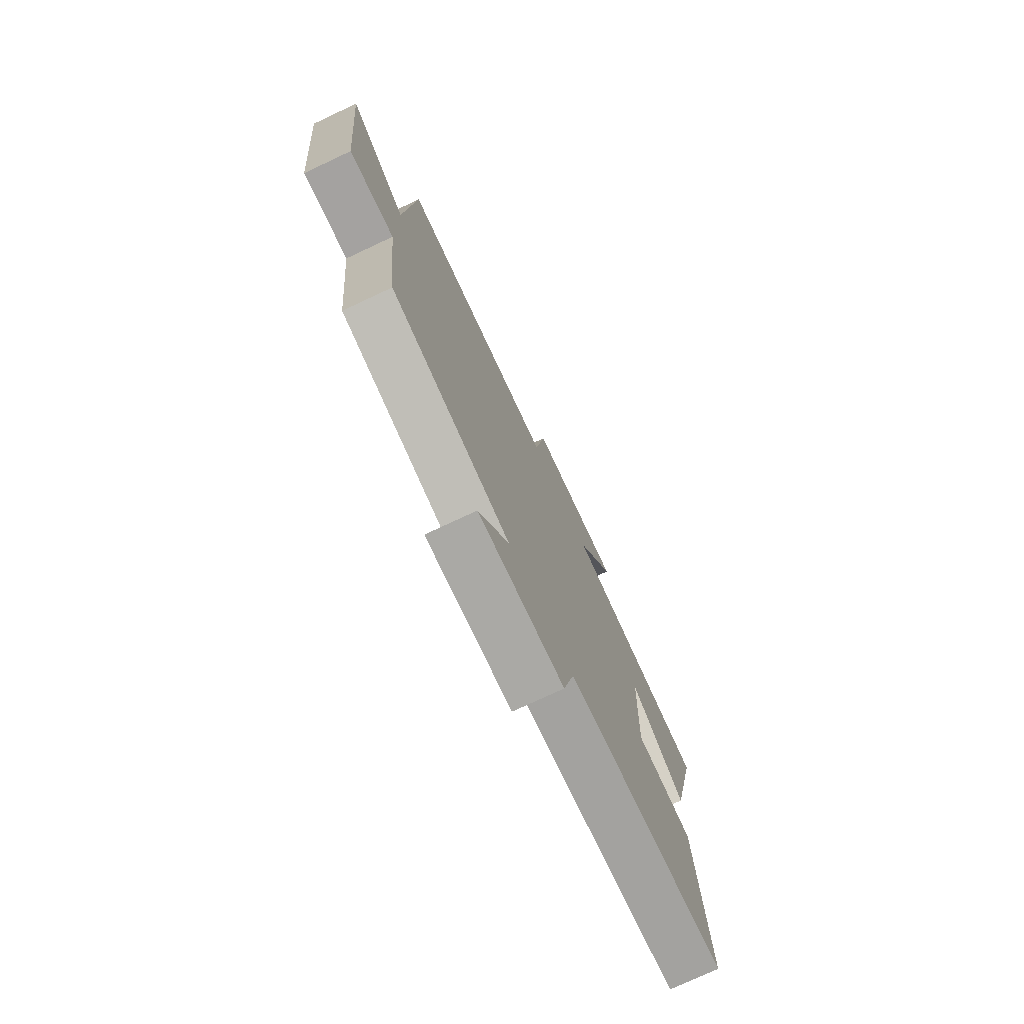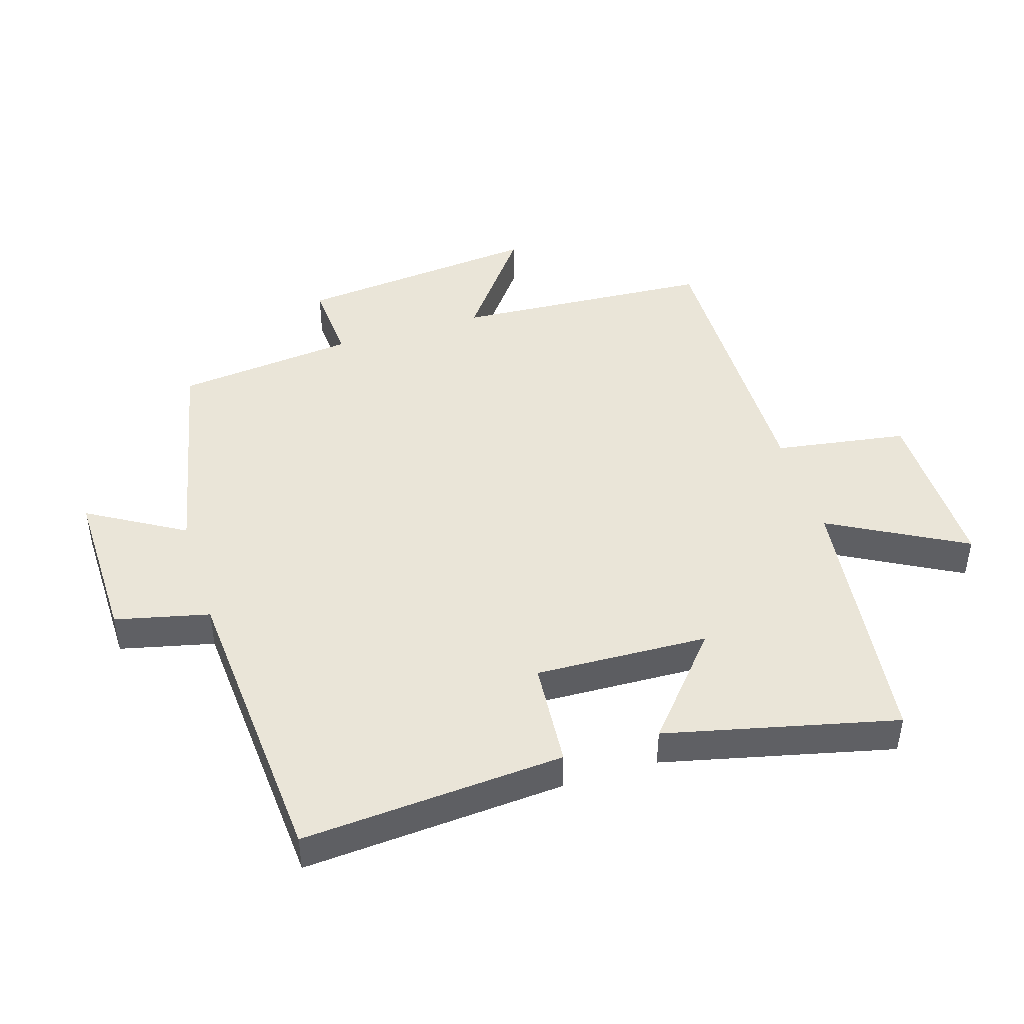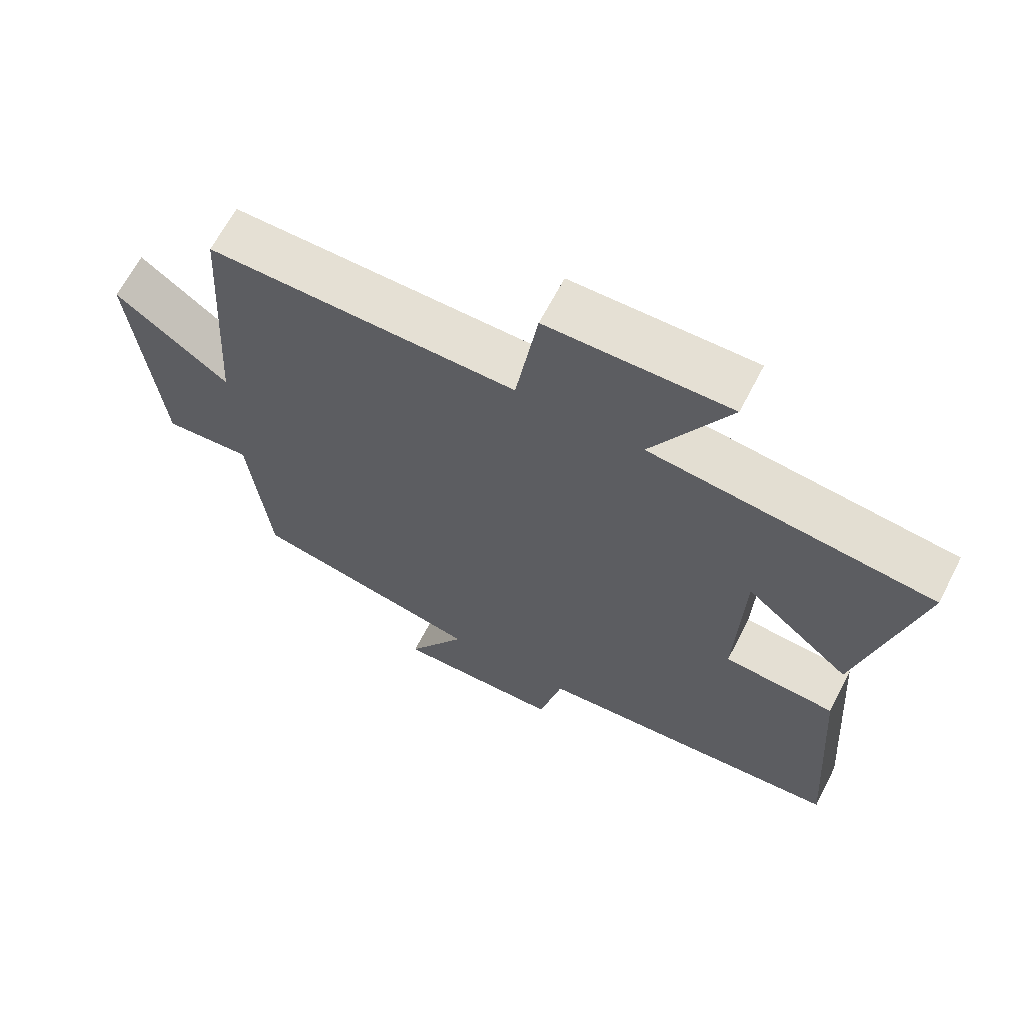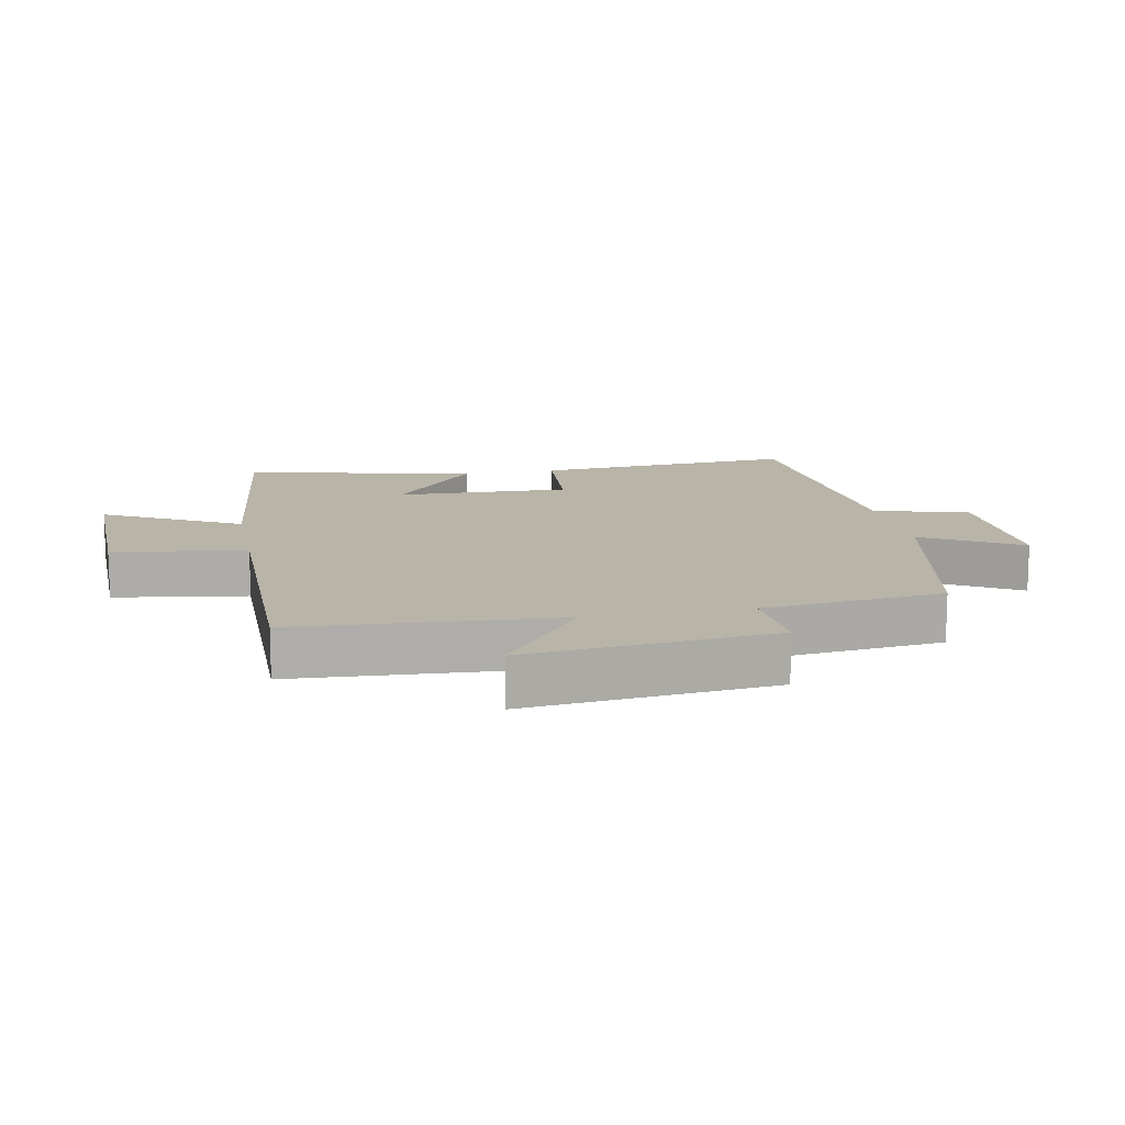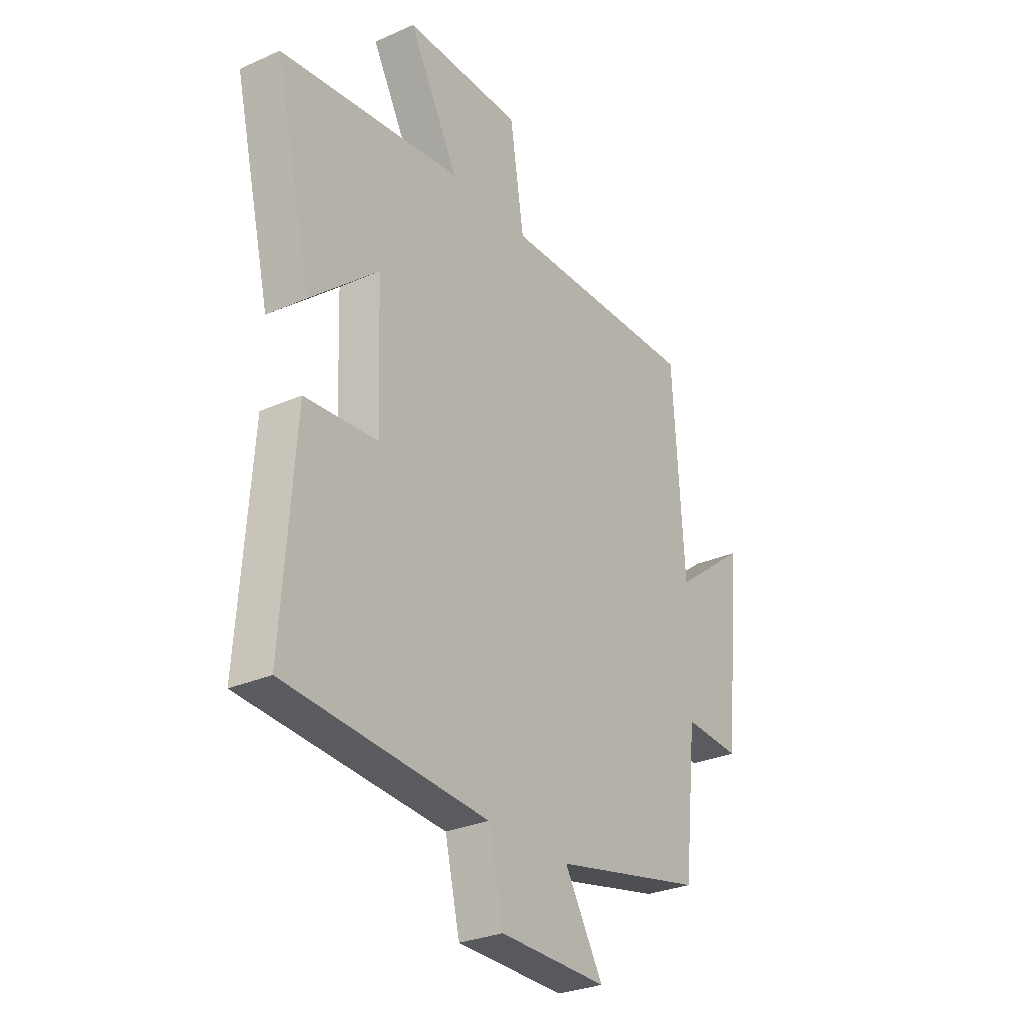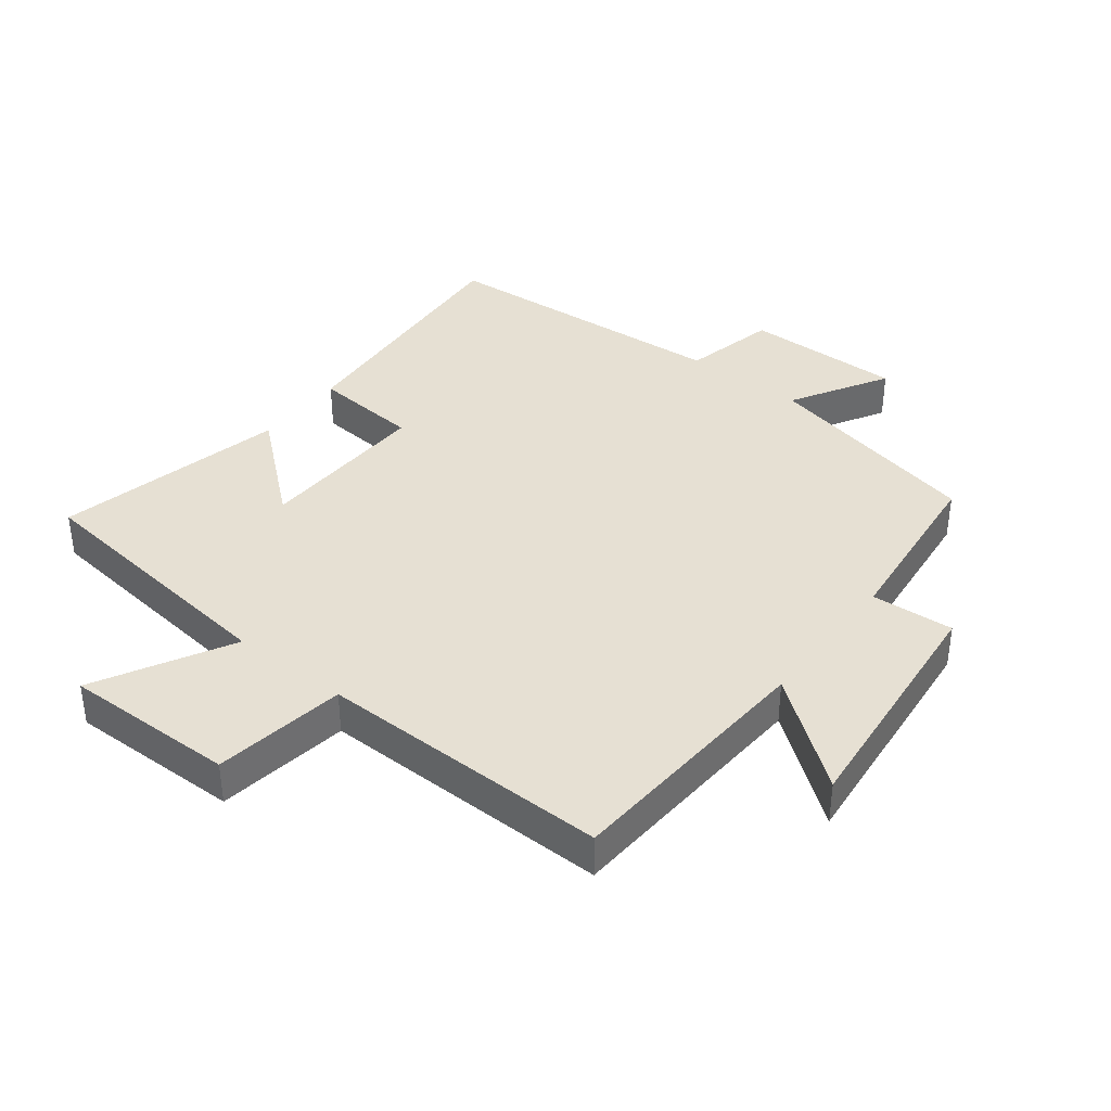
<metadata>
{"format":"obj","ext":"obj","renderer":"f3d","projection":"perspective","resolution":1024,"background":"white","views":[{"elev":-76.1,"azim":115.1,"up":"+Z"},{"elev":45.4,"azim":-107.2,"up":"+Y"},{"elev":65.5,"azim":-152.7,"up":"+Z"},{"elev":13.3,"azim":78.8,"up":"+Y"},{"elev":-28.9,"azim":-56.4,"up":"+Z"},{"elev":38.5,"azim":37.8,"up":"+Y"}]}
</metadata>
<code>
v -0.584 0.07 0.451
v -0.167 0.07 0.5
v -0.281 0.07 0.71
v -0.013 0.07 0.706
v 0.019 0.07 0.5
v 0.474 0.07 0.504
v 0.5 0.07 0.1
v 0.667 0.07 0.227
v 0.629 0.07 -0.155
v 0.5 0.07 -0.146
v 0.47 0.07 -0.426
v 0.125 0.07 -0.5
v 0.213 0.07 -0.65
v -0.033 0.07 -0.646
v -0.067 0.07 -0.5
v -0.529 0.07 -0.466
v -0.5 0.07 -0.058
v -0.334 0.07 -0.045
v -0.344 0.07 0.225
v -0.5 0.07 0.092
v -0.584 0 0.451
v -0.167 0 0.5
v -0.281 0 0.71
v -0.013 0 0.706
v 0.019 0 0.5
v 0.474 0 0.504
v 0.5 0 0.1
v 0.667 0 0.227
v 0.629 0 -0.155
v 0.5 0 -0.146
v 0.47 0 -0.426
v 0.125 0 -0.5
v 0.213 0 -0.65
v -0.033 0 -0.646
v -0.067 0 -0.5
v -0.529 0 -0.466
v -0.5 0 -0.058
v -0.334 0 -0.045
v -0.344 0 0.225
v -0.5 0 0.092
f 19 20 1 2
f 18 19 2
f 15 16 17 18
f 15 18 2
f 12 13 14 15
f 10 11 12 15
f 10 15 2
f 7 8 9 10
f 5 6 7 10
f 5 10 2 3
f 3 4 5
f 22 21 40 39
f 22 39 38
f 38 37 36 35
f 22 38 35
f 35 34 33 32
f 35 32 31 30
f 22 35 30
f 30 29 28 27
f 30 27 26 25
f 23 22 30 25
f 25 24 23
f 1 21 22 2
f 2 22 23 3
f 3 23 24 4
f 4 24 25 5
f 5 25 26 6
f 6 26 27 7
f 7 27 28 8
f 8 28 29 9
f 9 29 30 10
f 10 30 31 11
f 11 31 32 12
f 12 32 33 13
f 13 33 34 14
f 14 34 35 15
f 15 35 36 16
f 16 36 37 17
f 17 37 38 18
f 18 38 39 19
f 19 39 40 20
f 20 40 21 1

</code>
